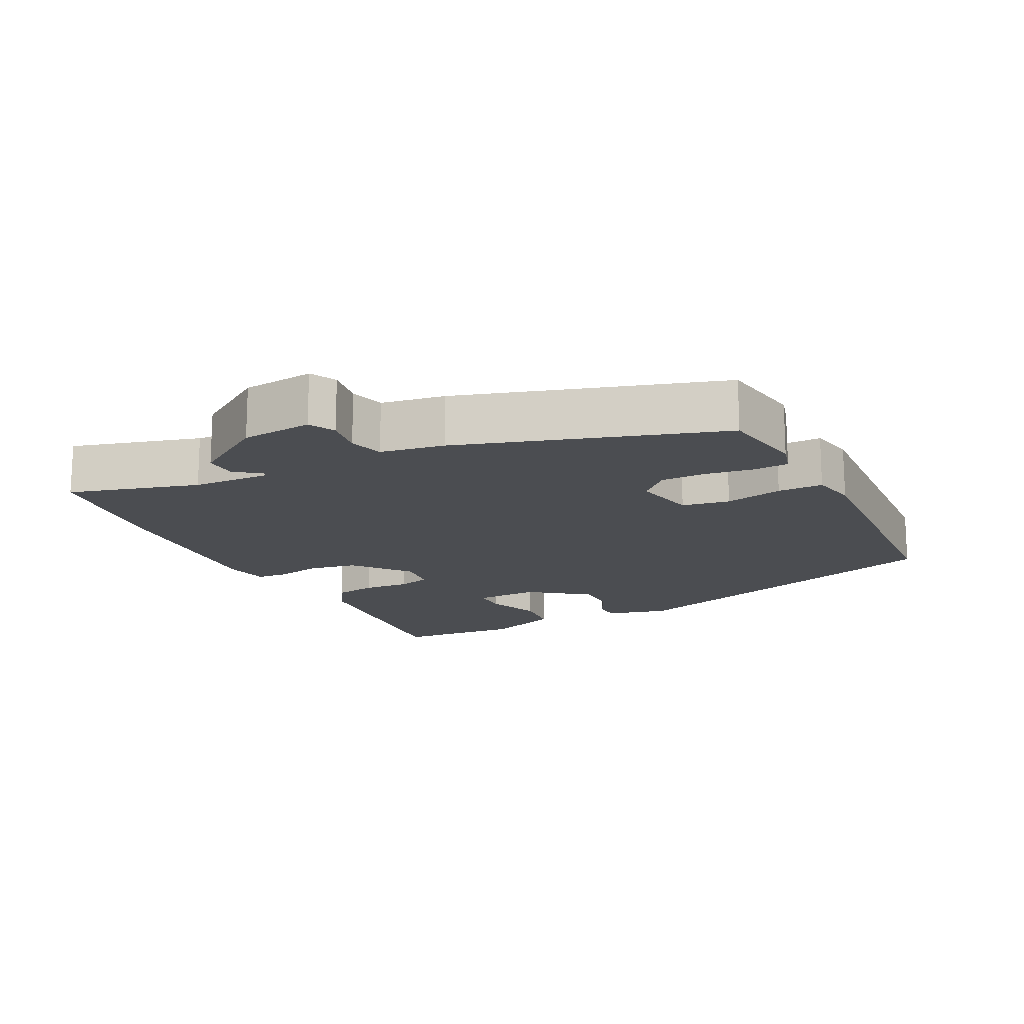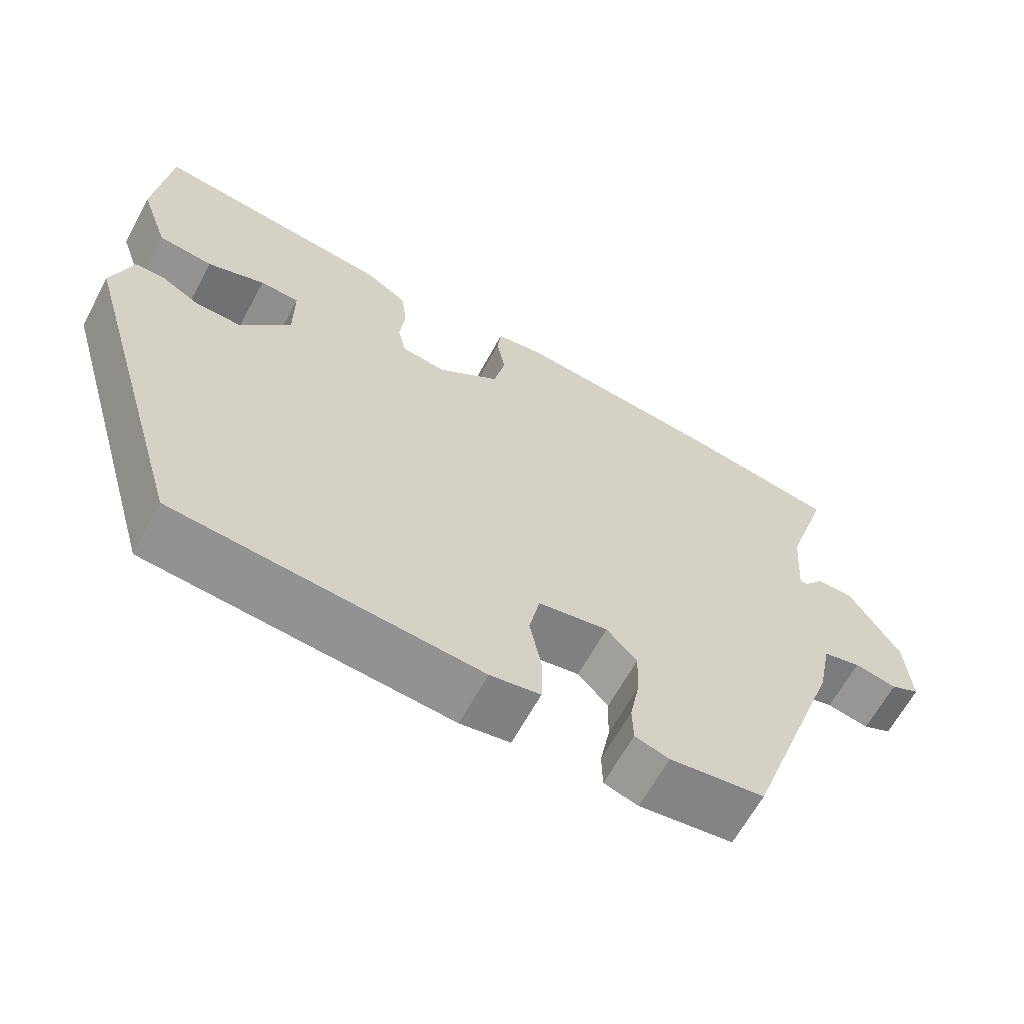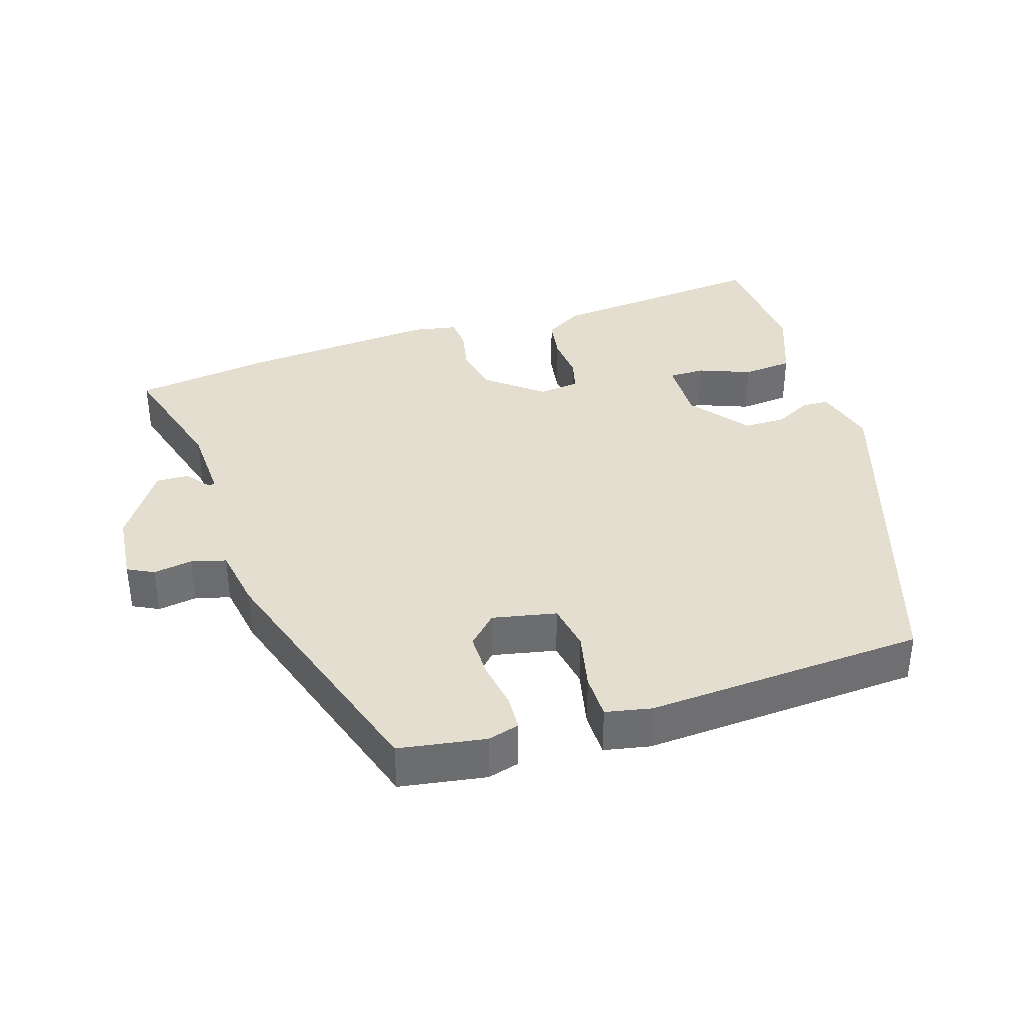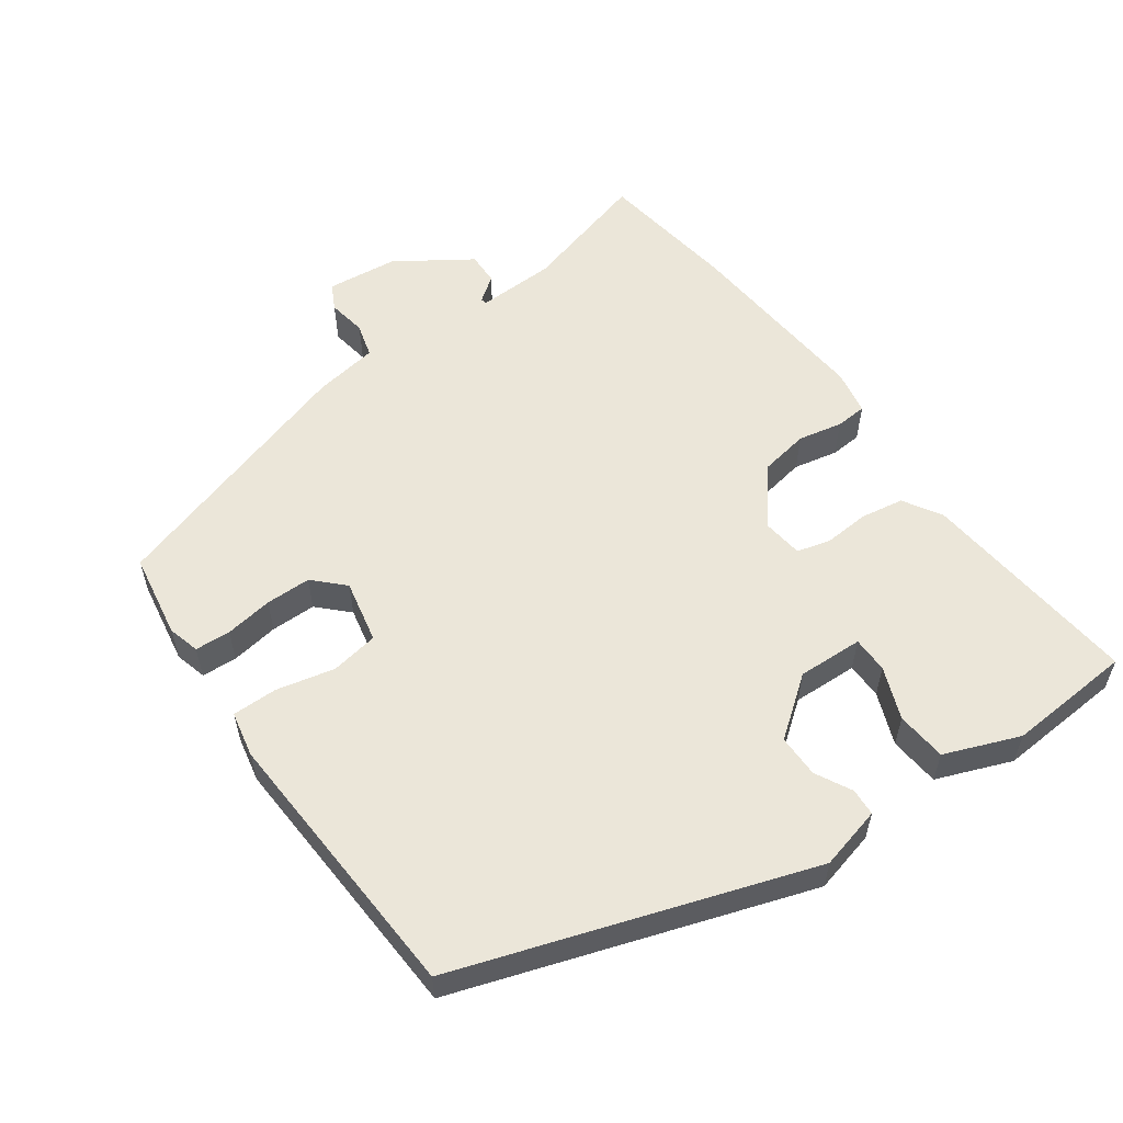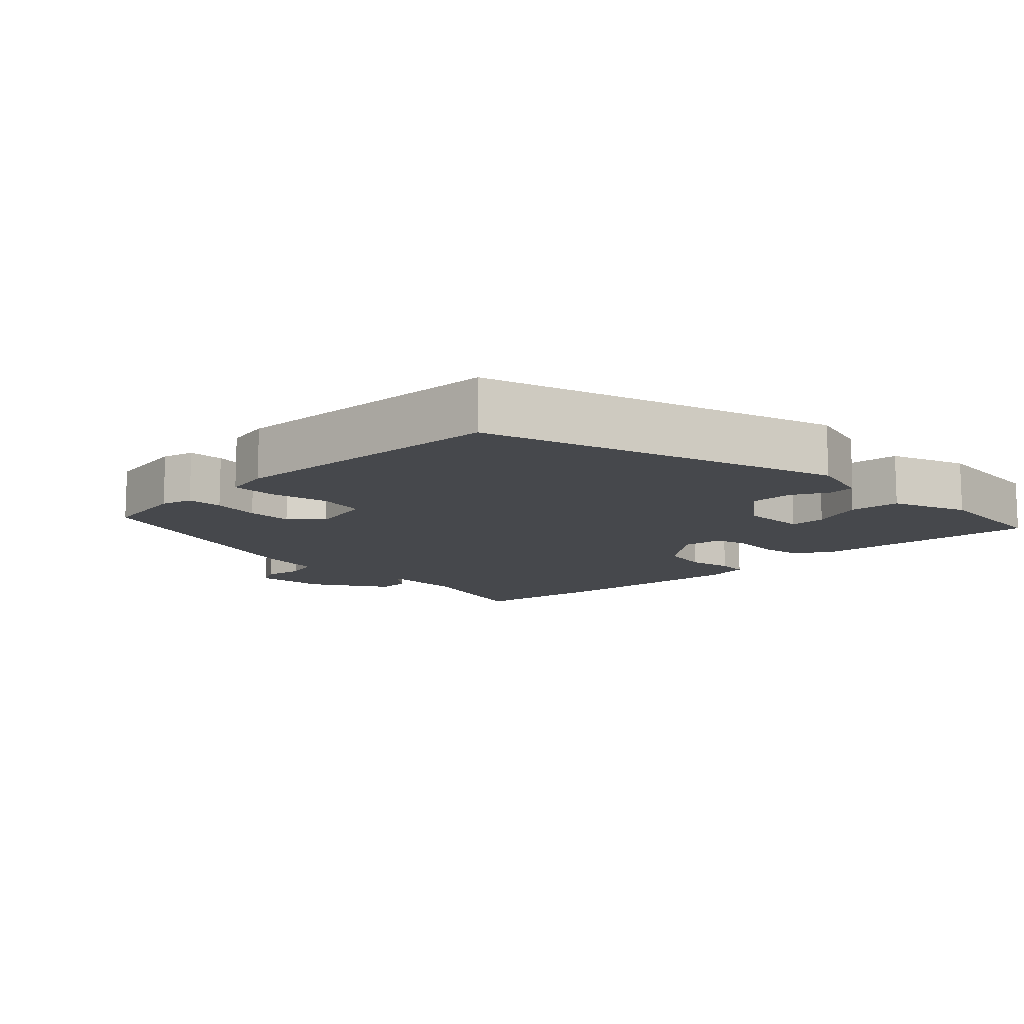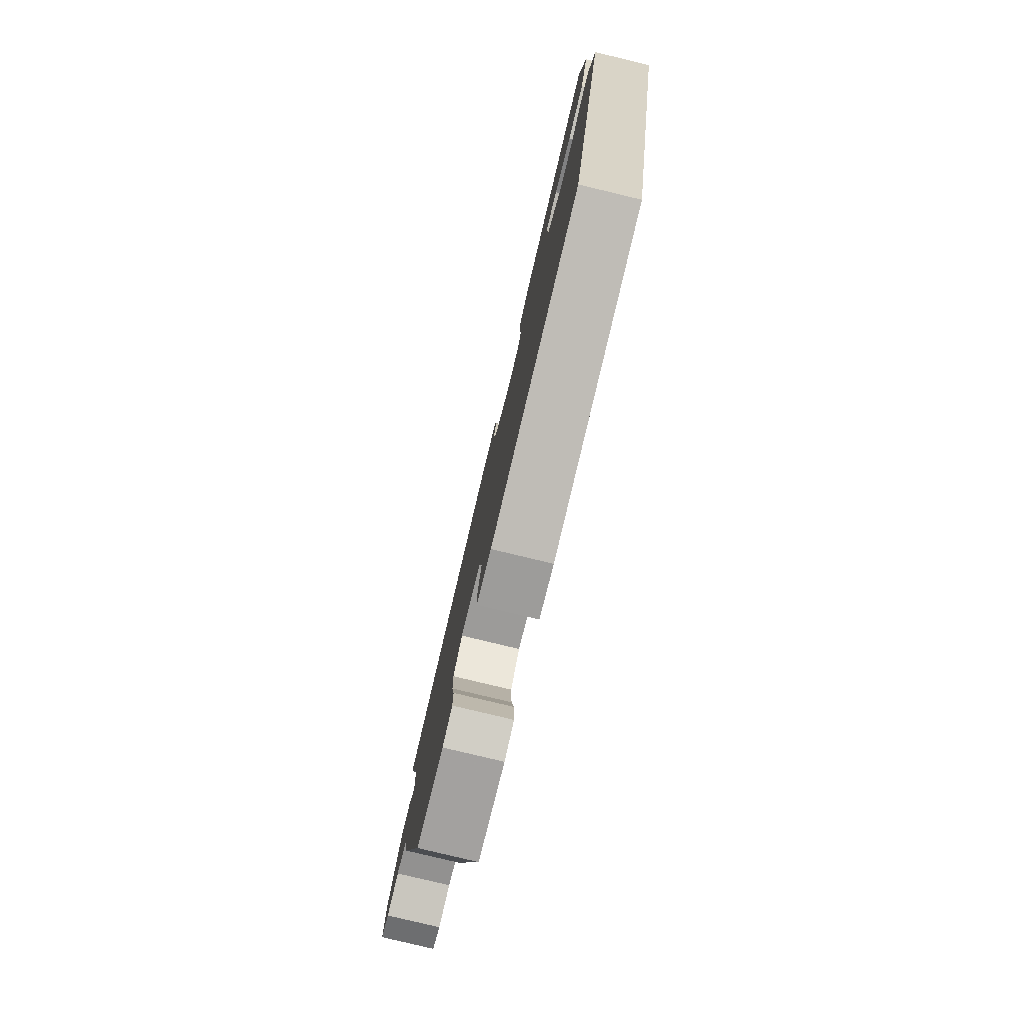
<metadata>
{"format":"obj","ext":"obj","renderer":"f3d","projection":"perspective","resolution":1024,"background":"white","views":[{"elev":-15.9,"azim":118.8,"up":"+Y"},{"elev":-64.5,"azim":-28.5,"up":"+Z"},{"elev":36.5,"azim":164.1,"up":"+Y"},{"elev":56.3,"azim":-123.5,"up":"+Y"},{"elev":-11.5,"azim":-133.9,"up":"+Y"},{"elev":-79.7,"azim":-103.5,"up":"+Z"}]}
</metadata>
<code>
v -0.48 0.07 0.559
v -0.162 0.07 0.518
v -0.108 0.07 0.483
v -0.1 0.07 0.421
v -0.107 0.07 0.355
v -0.096 0.07 0.307
v -0.037 0.07 0.298
v 0.045 0.07 0.36
v 0.06 0.07 0.43
v 0.049 0.07 0.494
v 0.054 0.07 0.539
v 0.119 0.07 0.549
v 0.396 0.07 0.518
v 0.598 0.07 0.483
v 0.539 0.07 0.299
v 0.531 0.07 0.186
v 0.54 0.07 0.184
v 0.568 0.07 0.219
v 0.615 0.07 0.219
v 0.682 0.07 0.11
v 0.689 0.07 0.007
v 0.651 0.07 -0.011
v 0.595 0.07 0
v 0.545 0.07 -0.012
v 0.527 0.07 -0.103
v 0.397 0.07 -0.473
v 0.273 0.07 -0.489
v 0.228 0.07 -0.475
v 0.227 0.07 -0.424
v 0.24 0.07 -0.356
v 0.242 0.07 -0.291
v 0.202 0.07 -0.248
v 0.11 0.07 -0.264
v 0.096 0.07 -0.332
v 0.112 0.07 -0.416
v 0.11 0.07 -0.481
v 0.044 0.07 -0.492
v -0.356 0.07 -0.456
v -0.505 0.07 0.051
v -0.479 0.07 0.14
v -0.44 0.07 0.141
v -0.389 0.07 0.112
v -0.328 0.07 0.11
v -0.261 0.07 0.192
v -0.261 0.07 0.286
v -0.313 0.07 0.288
v -0.389 0.07 0.261
v -0.461 0.07 0.27
v -0.499 0.07 0.379
v -0.48 0 0.559
v -0.162 0 0.518
v -0.108 0 0.483
v -0.1 0 0.421
v -0.107 0 0.355
v -0.096 0 0.307
v -0.037 0 0.298
v 0.045 0 0.36
v 0.06 0 0.43
v 0.049 0 0.494
v 0.054 0 0.539
v 0.119 0 0.549
v 0.396 0 0.518
v 0.598 0 0.483
v 0.539 0 0.299
v 0.531 0 0.186
v 0.54 0 0.184
v 0.568 0 0.219
v 0.615 0 0.219
v 0.682 0 0.11
v 0.689 0 0.007
v 0.651 0 -0.011
v 0.595 0 0
v 0.545 0 -0.012
v 0.527 0 -0.103
v 0.397 0 -0.473
v 0.273 0 -0.489
v 0.228 0 -0.475
v 0.227 0 -0.424
v 0.24 0 -0.356
v 0.242 0 -0.291
v 0.202 0 -0.248
v 0.11 0 -0.264
v 0.096 0 -0.332
v 0.112 0 -0.416
v 0.11 0 -0.481
v 0.044 0 -0.492
v -0.356 0 -0.456
v -0.505 0 0.051
v -0.479 0 0.14
v -0.44 0 0.141
v -0.389 0 0.112
v -0.328 0 0.11
v -0.261 0 0.192
v -0.261 0 0.286
v -0.313 0 0.288
v -0.389 0 0.261
v -0.461 0 0.27
v -0.499 0 0.379
f 2 3 4
f 1 2 4
f 49 1 4
f 48 49 4
f 47 48 4
f 46 47 4
f 45 46 4 5
f 44 45 5 6
f 43 44 6 7
f 40 41 42
f 39 40 42
f 38 39 42
f 37 38 42
f 36 37 42
f 35 36 42
f 34 35 42
f 33 34 42 43
f 32 33 43 7
f 28 29 30
f 27 28 30
f 26 27 30
f 25 26 30
f 24 25 30
f 24 30 31
f 21 22 23
f 20 21 23
f 19 20 23
f 18 19 23
f 17 18 23
f 16 17 23 24
f 13 14 15
f 12 13 15
f 11 12 15
f 10 11 15
f 9 10 15
f 8 9 15 16
f 24 31 32
f 16 24 32
f 8 16 32
f 7 8 32
f 53 52 51
f 53 51 50
f 53 50 98
f 53 98 97
f 53 97 96
f 53 96 95
f 54 53 95 94
f 55 54 94 93
f 56 55 93 92
f 91 90 89
f 91 89 88
f 91 88 87
f 91 87 86
f 91 86 85
f 91 85 84
f 91 84 83
f 92 91 83 82
f 56 92 82 81
f 79 78 77
f 79 77 76
f 79 76 75
f 79 75 74
f 79 74 73
f 80 79 73
f 72 71 70
f 72 70 69
f 72 69 68
f 72 68 67
f 72 67 66
f 73 72 66 65
f 64 63 62
f 64 62 61
f 64 61 60
f 64 60 59
f 64 59 58
f 65 64 58 57
f 81 80 73
f 81 73 65
f 81 65 57
f 81 57 56
f 1 50 51 2
f 2 51 52 3
f 3 52 53 4
f 4 53 54 5
f 5 54 55 6
f 6 55 56 7
f 7 56 57 8
f 8 57 58 9
f 9 58 59 10
f 10 59 60 11
f 11 60 61 12
f 12 61 62 13
f 13 62 63 14
f 14 63 64 15
f 15 64 65 16
f 16 65 66 17
f 17 66 67 18
f 18 67 68 19
f 19 68 69 20
f 20 69 70 21
f 21 70 71 22
f 22 71 72 23
f 23 72 73 24
f 24 73 74 25
f 25 74 75 26
f 26 75 76 27
f 27 76 77 28
f 28 77 78 29
f 29 78 79 30
f 30 79 80 31
f 31 80 81 32
f 32 81 82 33
f 33 82 83 34
f 34 83 84 35
f 35 84 85 36
f 36 85 86 37
f 37 86 87 38
f 38 87 88 39
f 39 88 89 40
f 40 89 90 41
f 41 90 91 42
f 42 91 92 43
f 43 92 93 44
f 44 93 94 45
f 45 94 95 46
f 46 95 96 47
f 47 96 97 48
f 48 97 98 49
f 49 98 50 1

</code>
